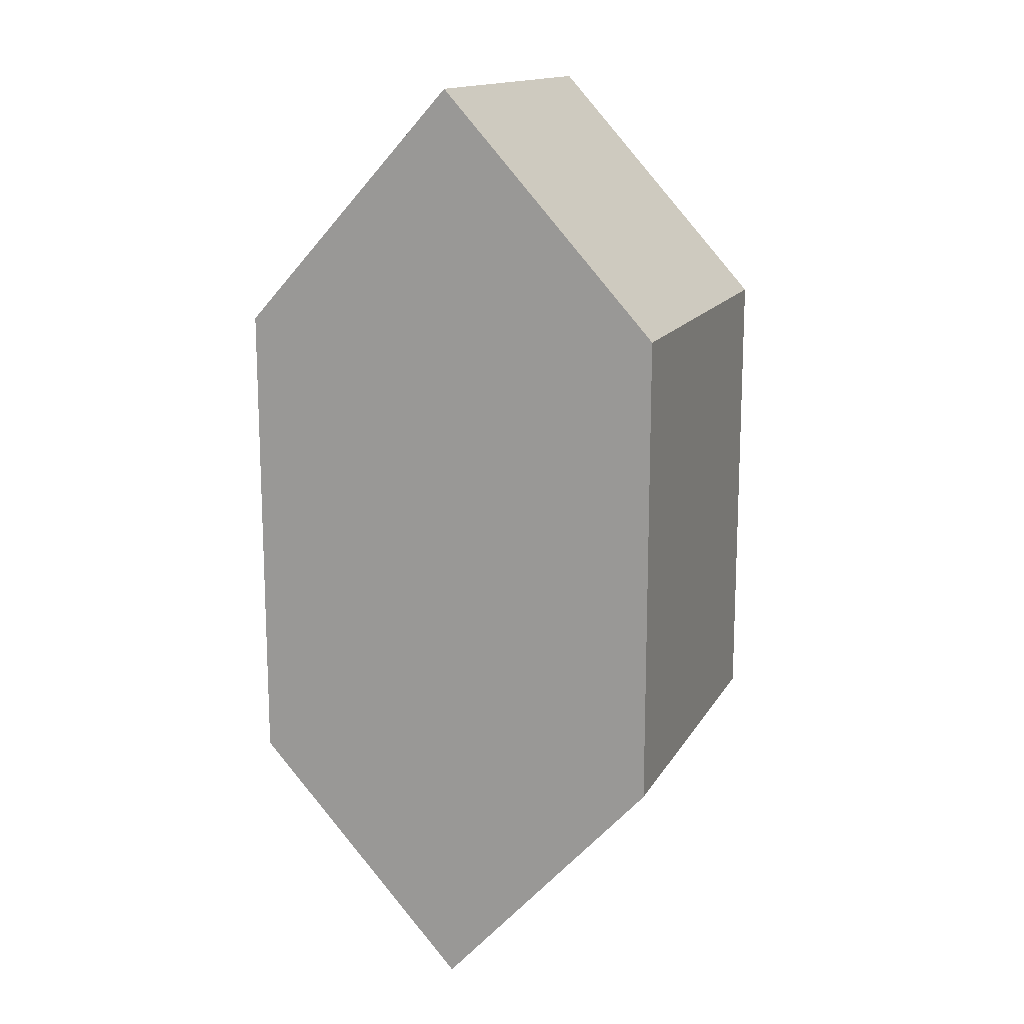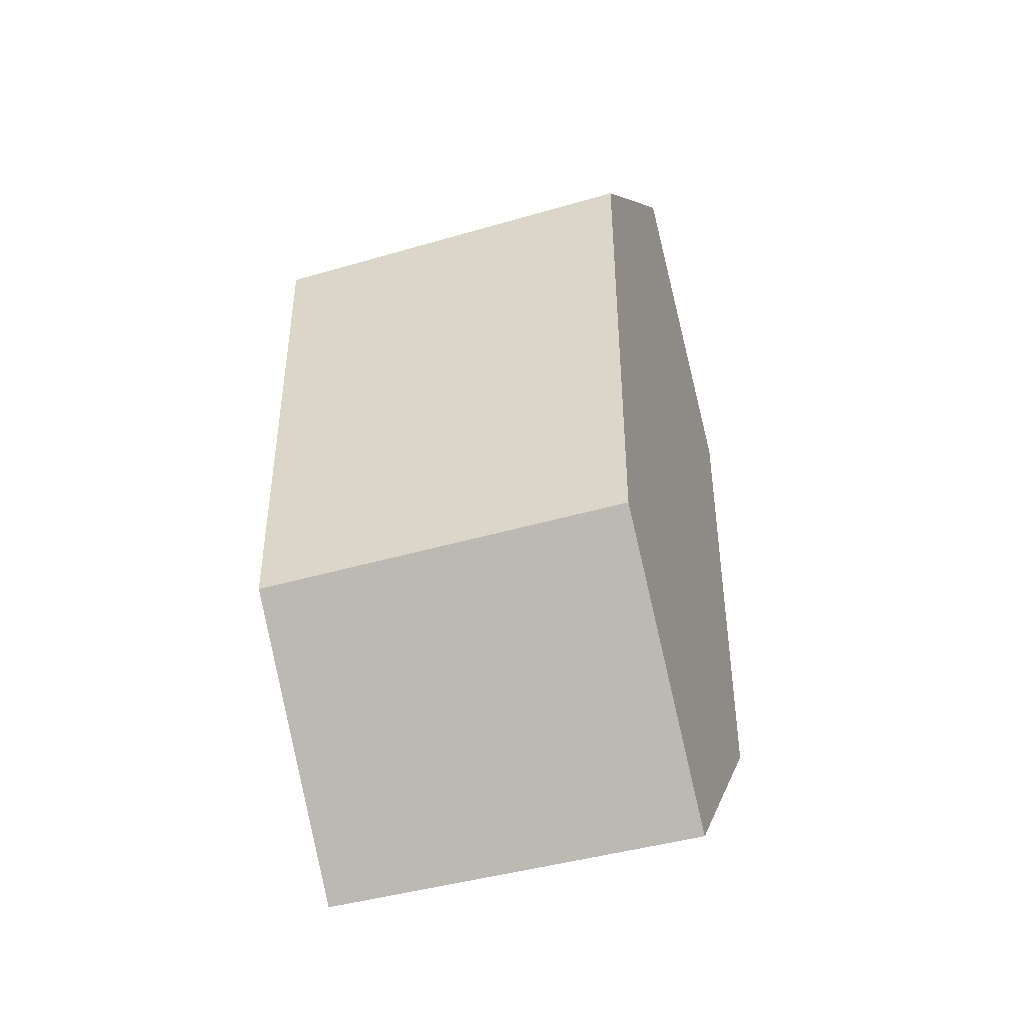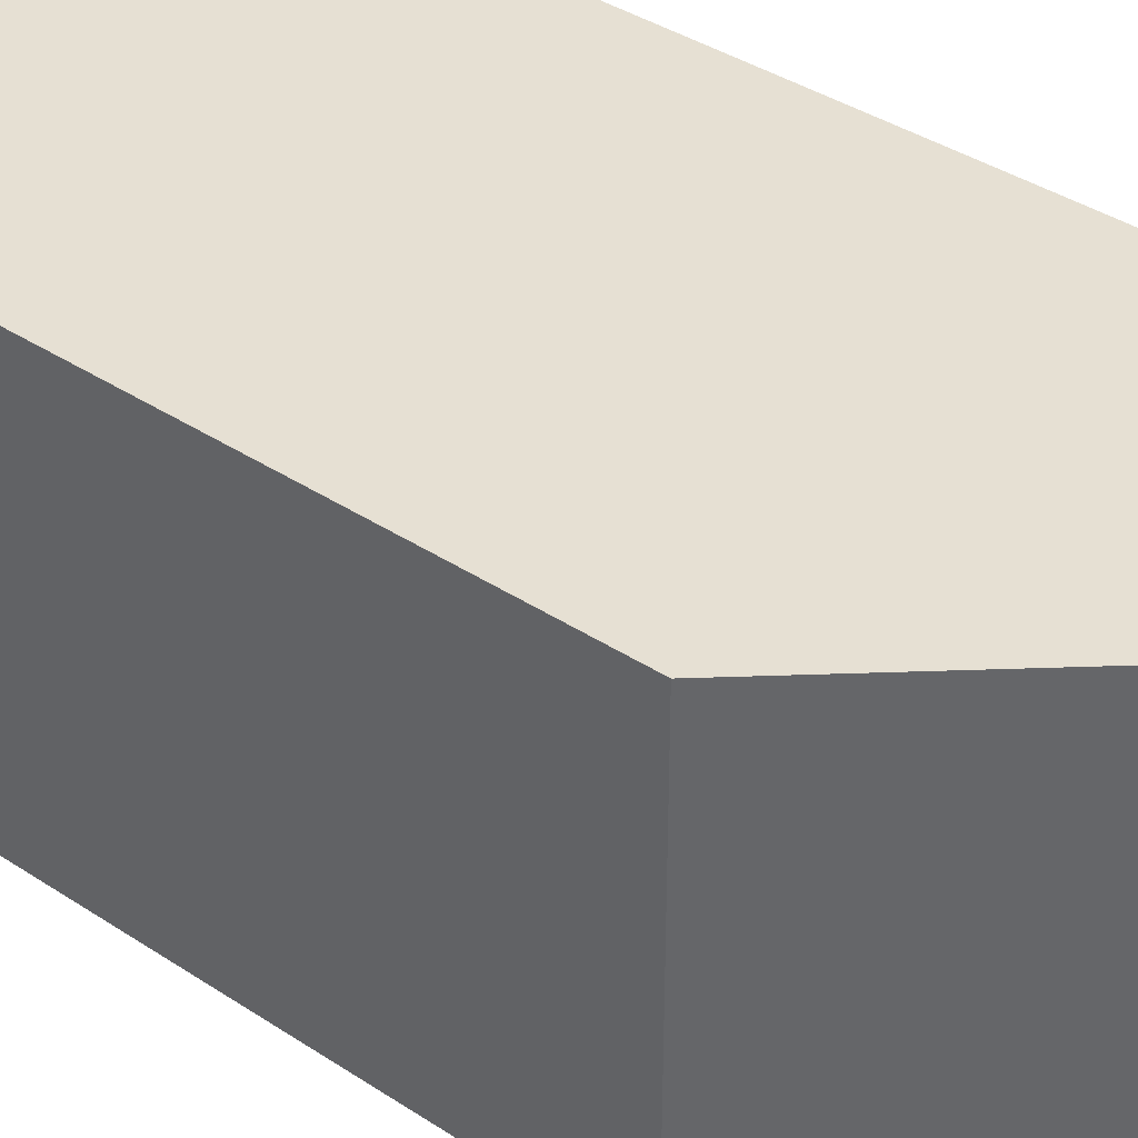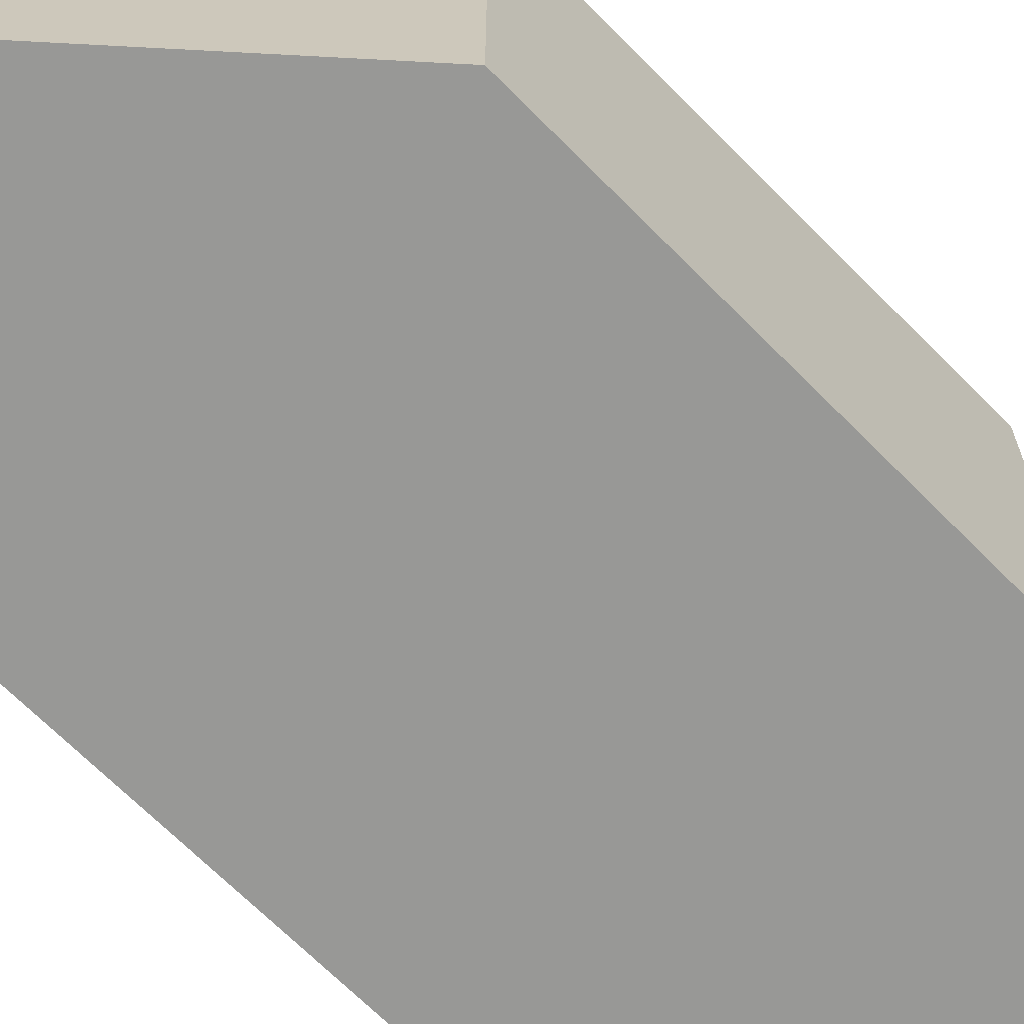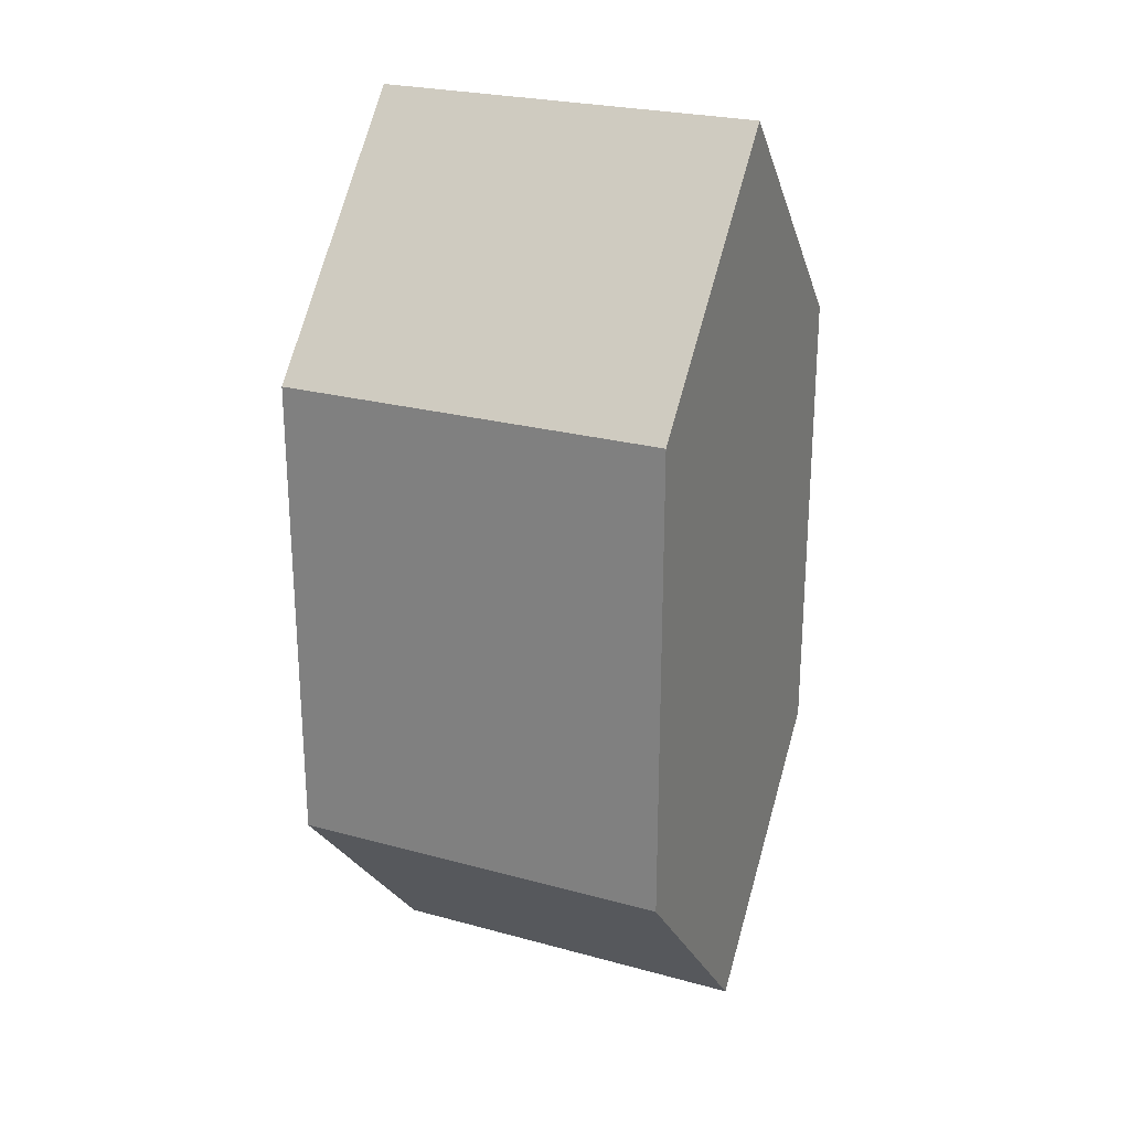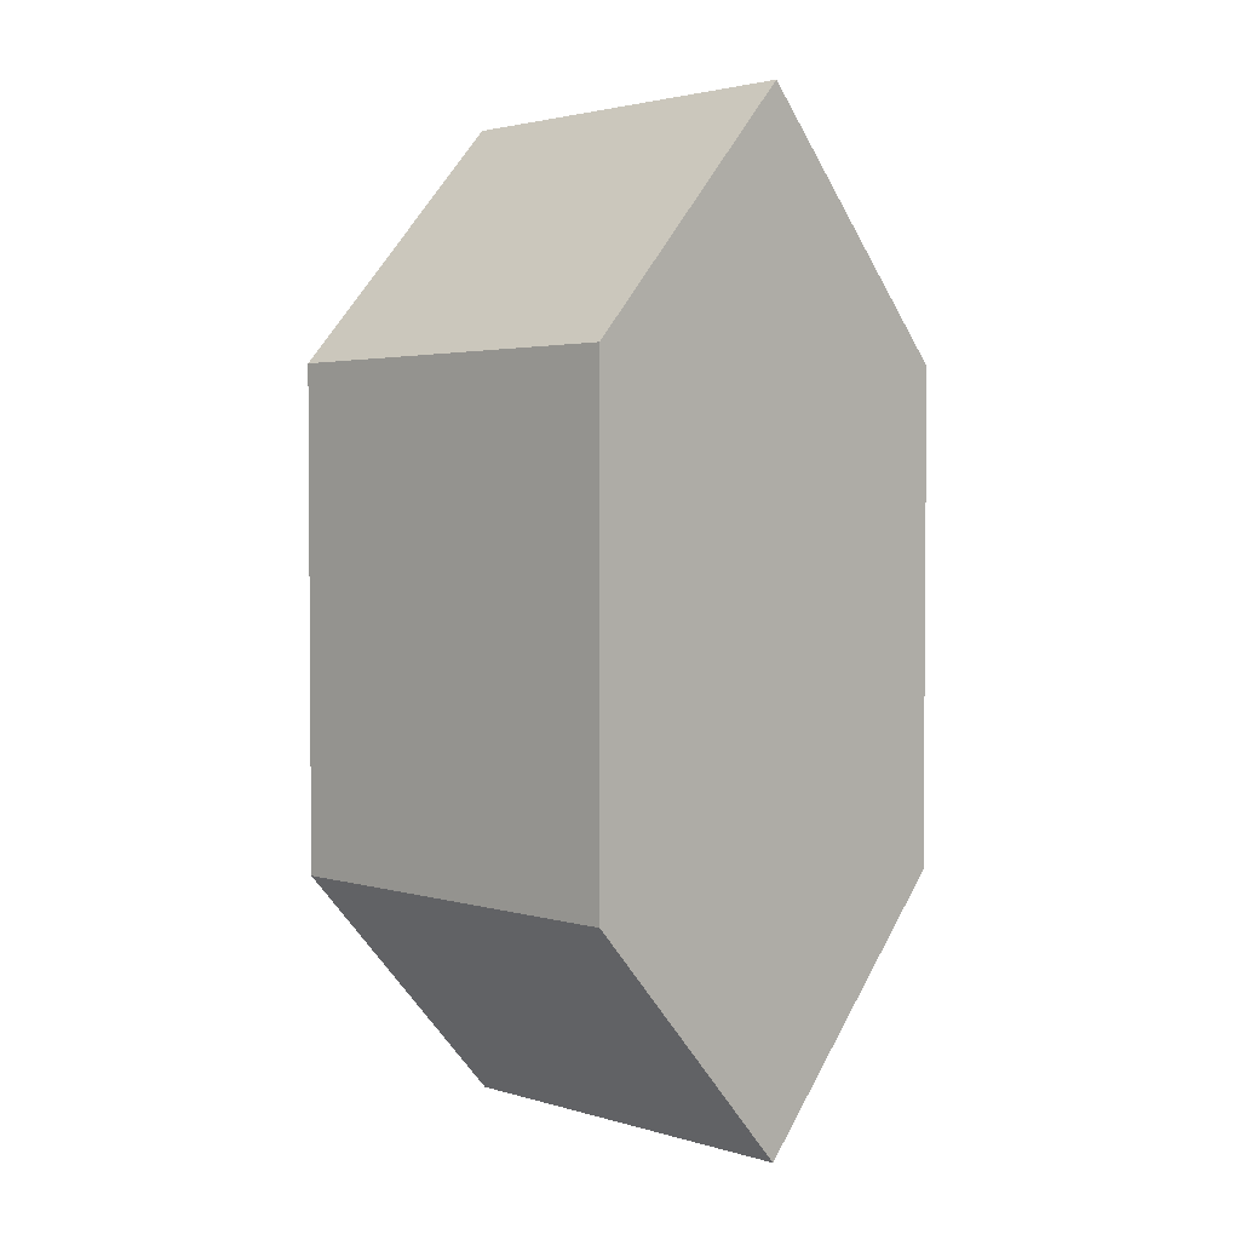
<metadata>
{"format":"obj","ext":"obj","renderer":"f3d","projection":"perspective","resolution":1024,"background":"white","views":[{"elev":14.9,"azim":-159.7,"up":"+Z"},{"elev":-43.2,"azim":-70.9,"up":"+Z"},{"elev":38.5,"azim":129.7,"up":"+Y"},{"elev":-68.4,"azim":-135.3,"up":"+Y"},{"elev":24.9,"azim":-66.0,"up":"+Z"},{"elev":2.7,"azim":134.8,"up":"+Z"}]}
</metadata>
<code>
o Cylinder
v 0 -1.534 -3.815
v 0 1.534 -3.815
v 1.732 -1.534 -1.907
v 1.732 1.534 -1.907
v 1.732 -1.534 1.907
v 1.732 1.534 1.907
v 0 -1.534 3.815
v 0 1.534 3.815
v -1.732 -1.534 1.907
v -1.732 1.534 1.907
v -1.732 -1.534 -1.907
v -1.732 1.534 -1.907
f 1 2 4 3
f 3 4 6 5
f 5 6 8 7
f 7 8 10 9
f 4 2 12 10 8 6
f 9 10 12 11
f 11 12 2 1
f 1 3 5 7 9 11

</code>
